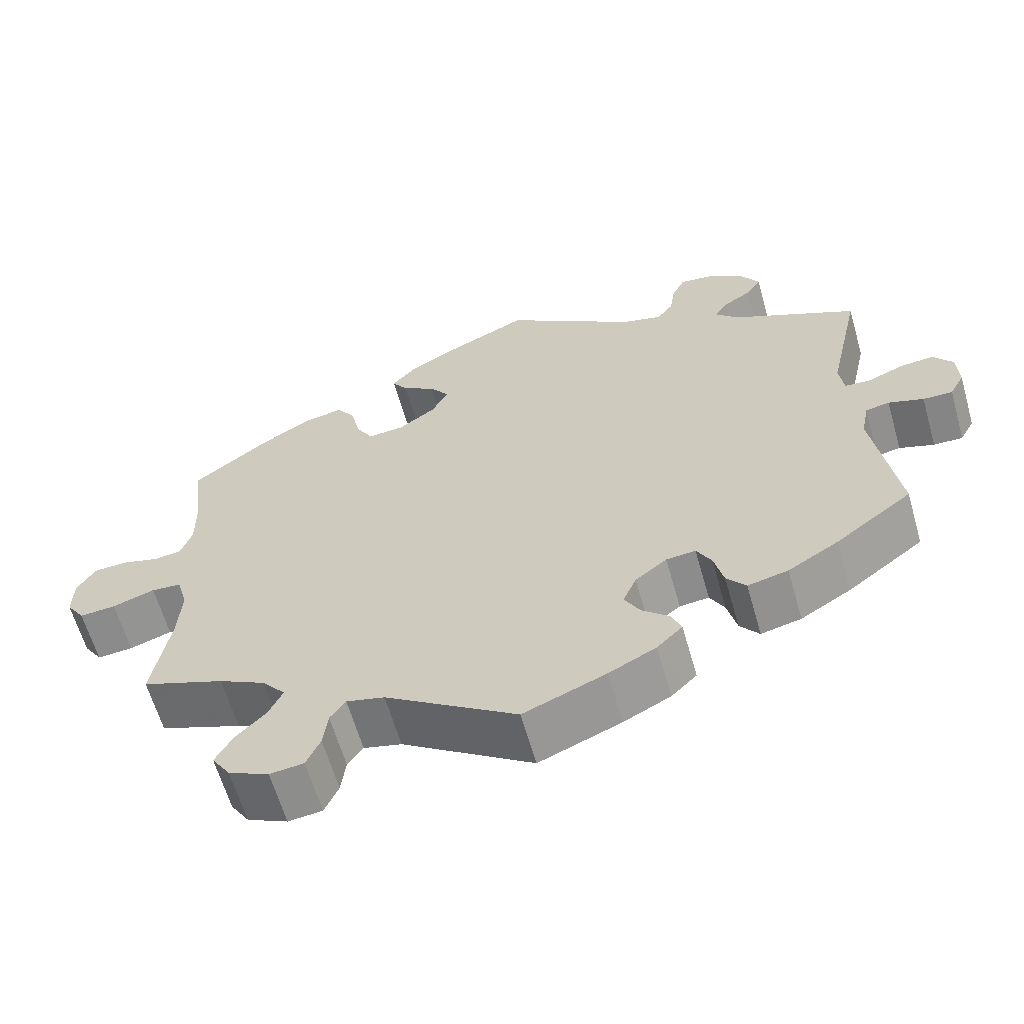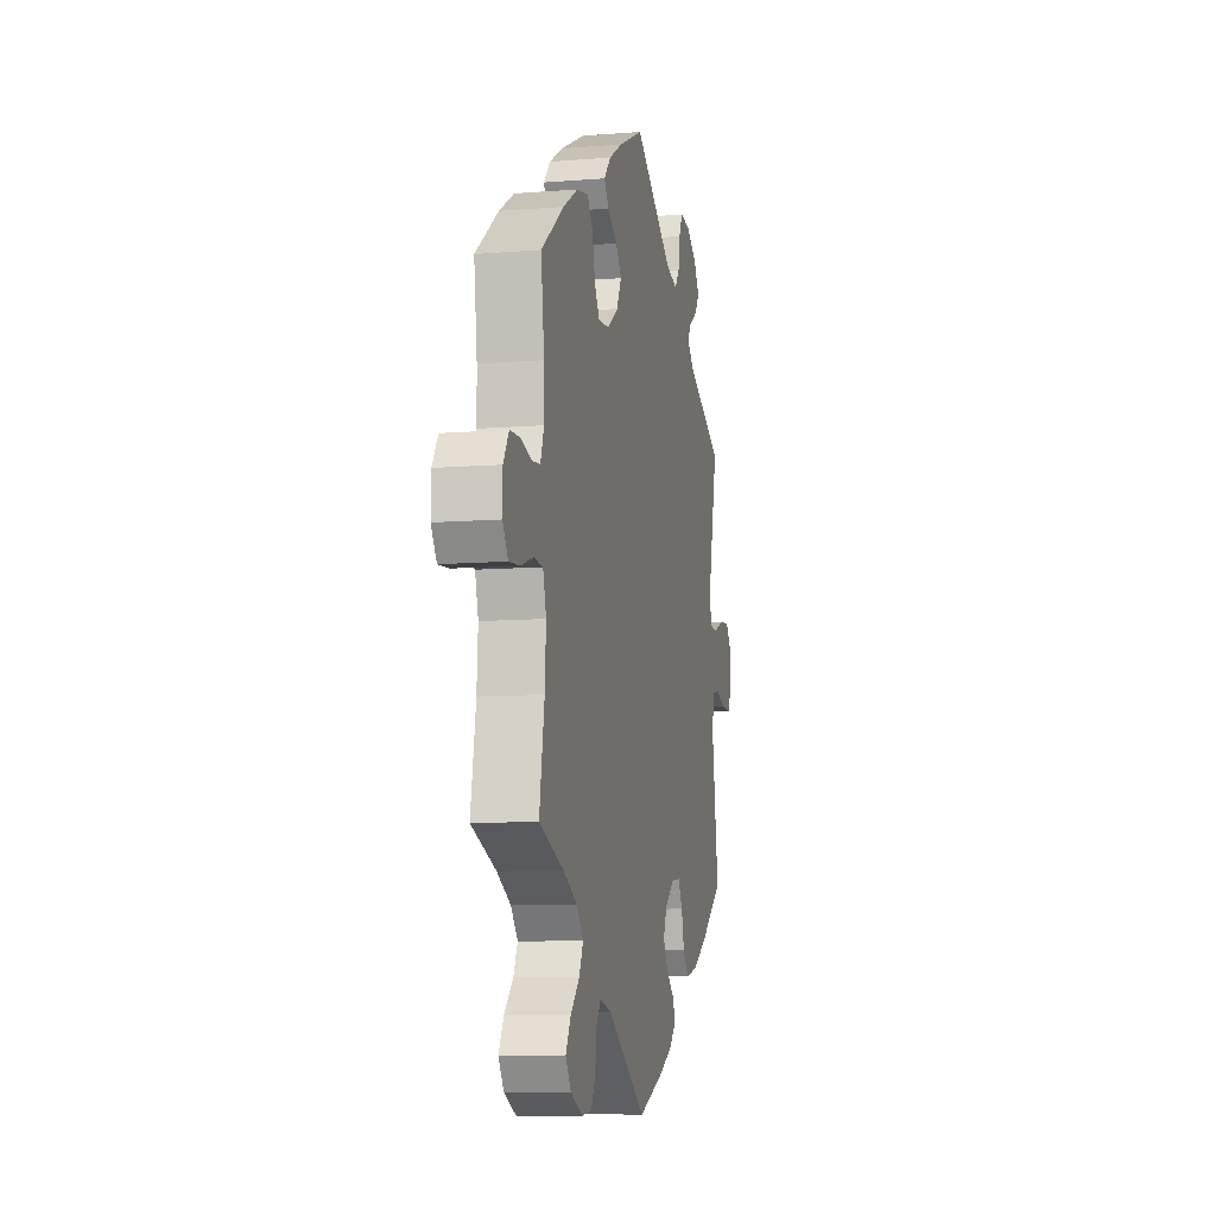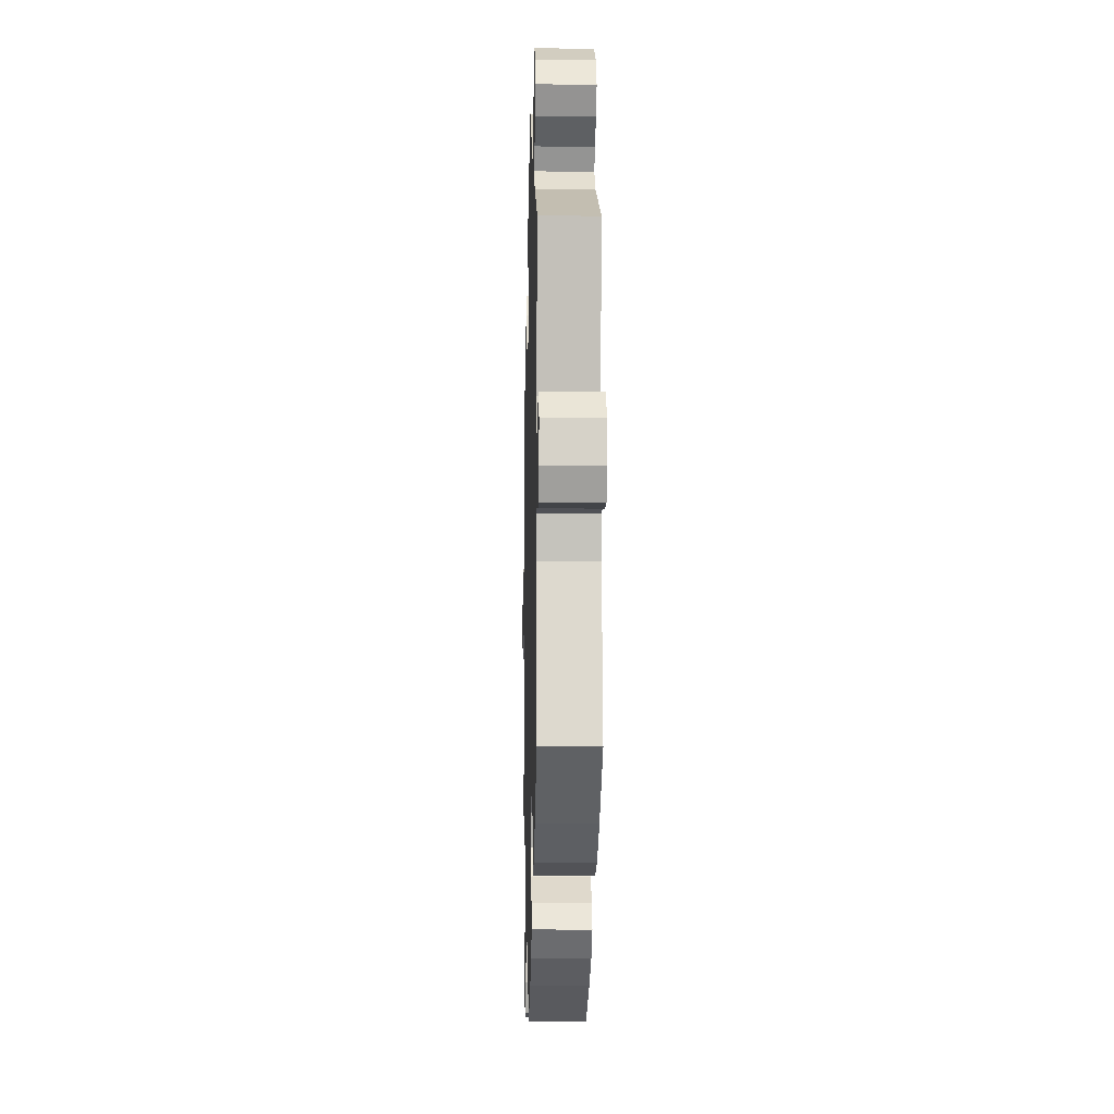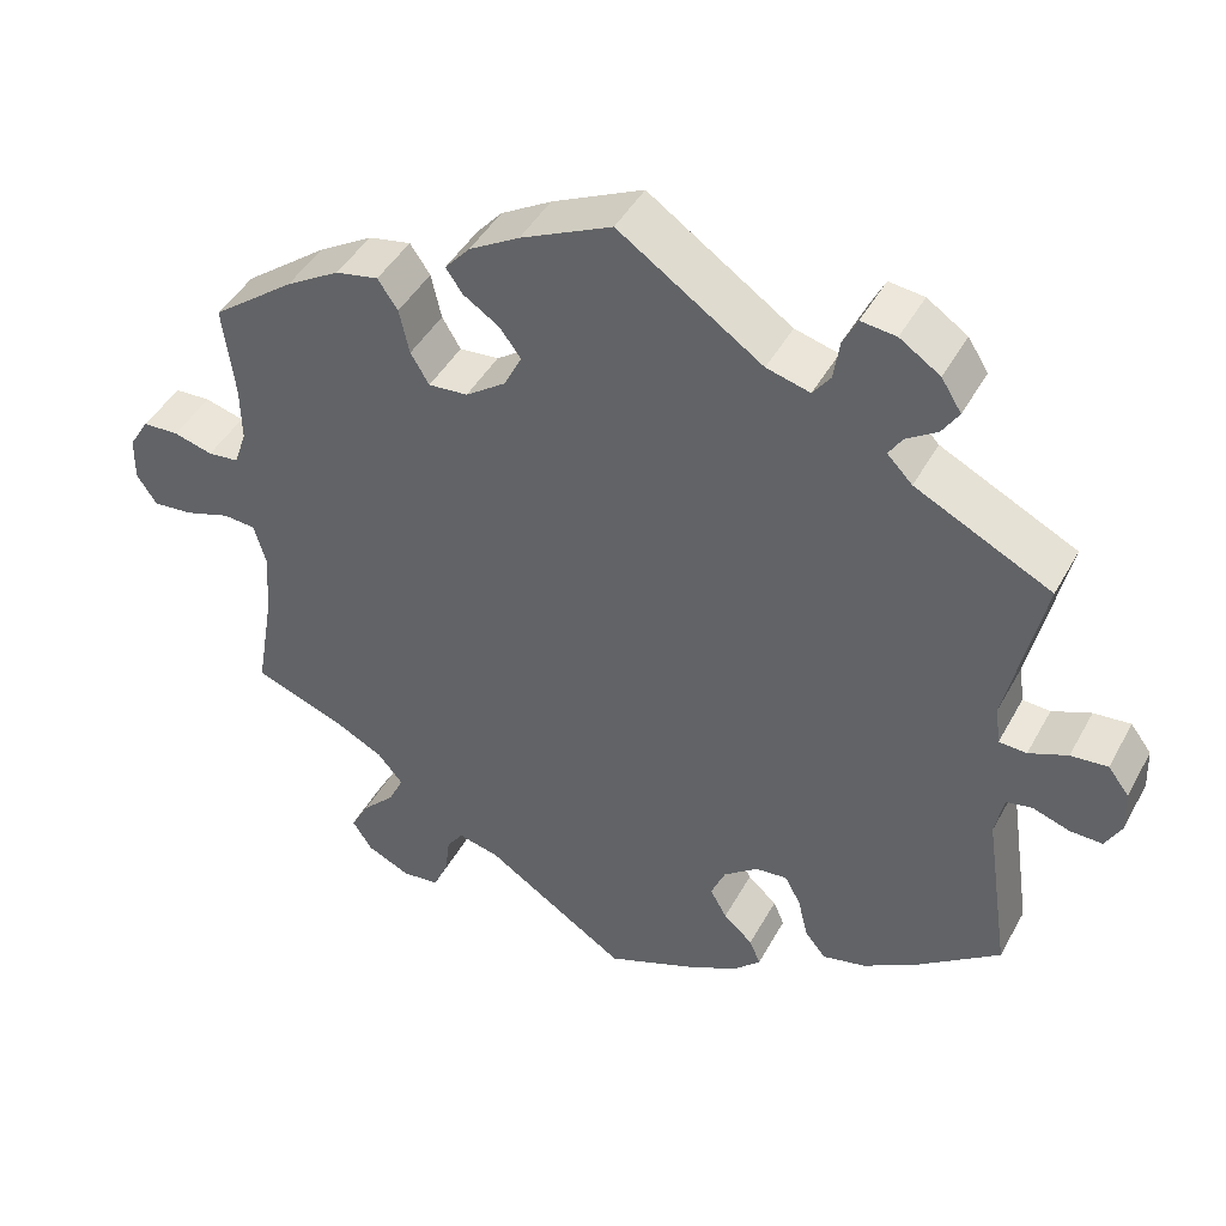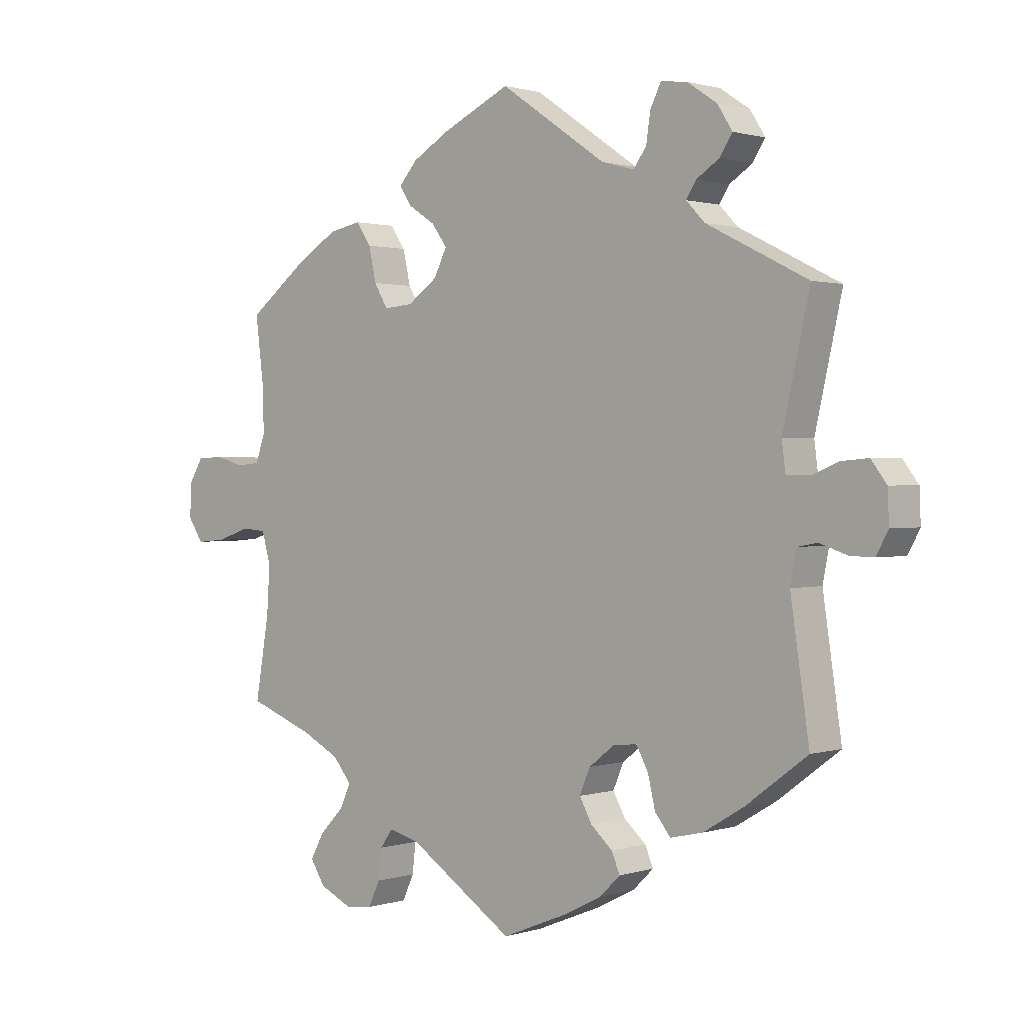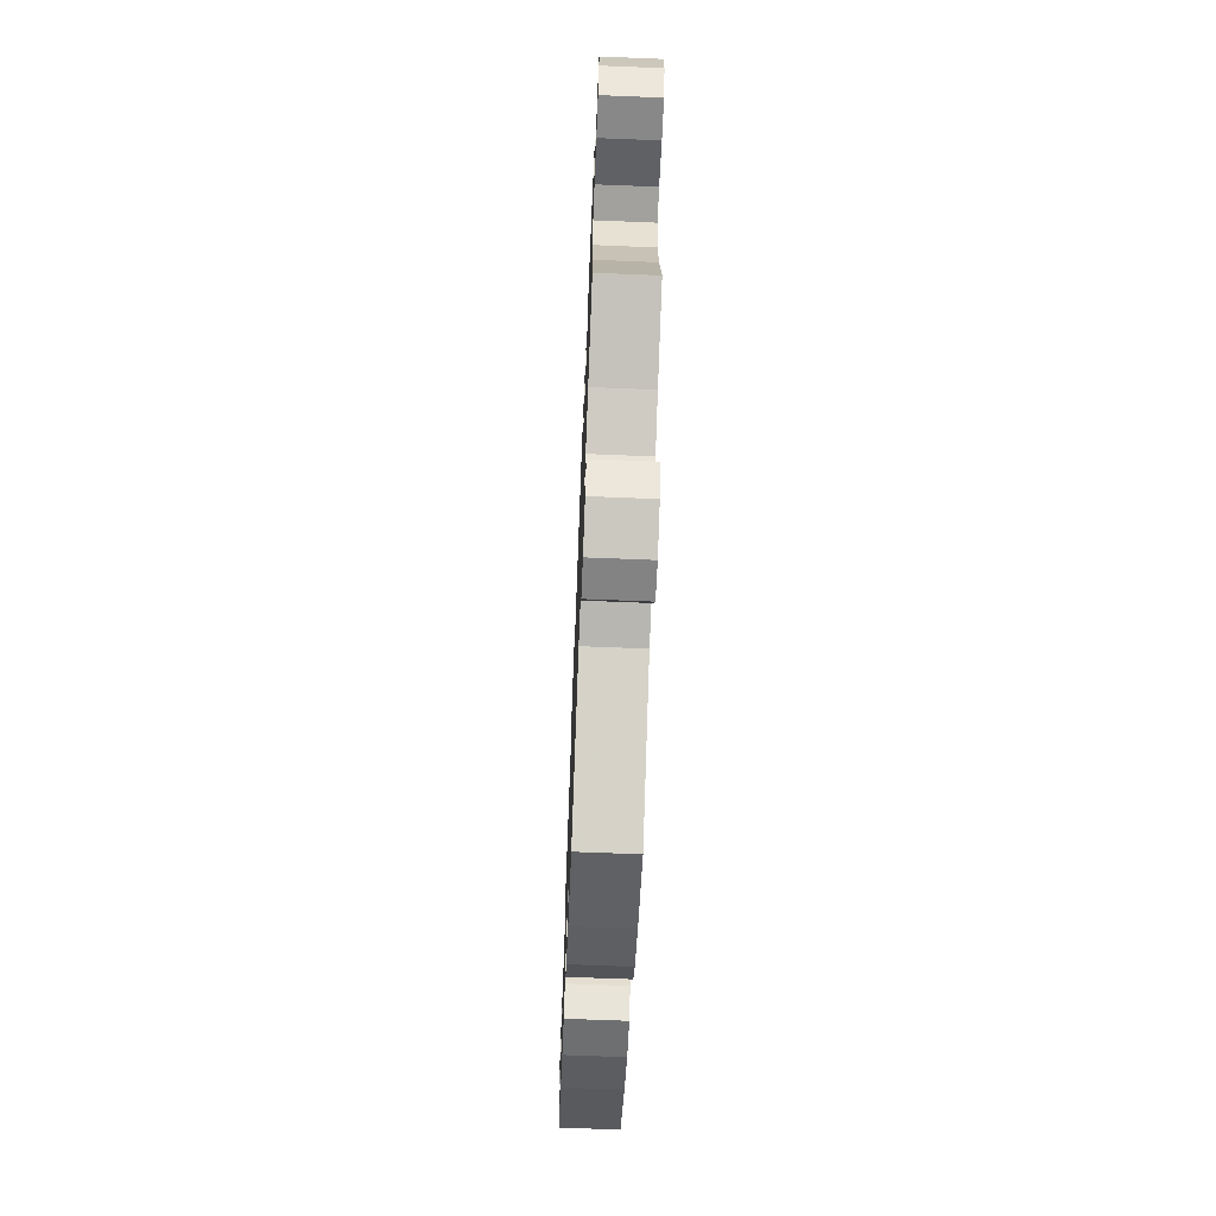
<metadata>
{"format":"obj","ext":"obj","renderer":"f3d","projection":"perspective","resolution":1024,"background":"white","views":[{"elev":-62.3,"azim":16.0,"up":"+Z"},{"elev":-9.2,"azim":-77.8,"up":"+Z"},{"elev":-9.5,"azim":88.5,"up":"+Z"},{"elev":44.3,"azim":27.1,"up":"+Z"},{"elev":1.1,"azim":41.8,"up":"+Z"},{"elev":-67.6,"azim":-92.3,"up":"+Z"}]}
</metadata>
<code>
v -0.402 0.07 0.364
v -0.337 0.07 0.403
v -0.286 0.07 0.413
v -0.262 0.07 0.378
v -0.25 0.07 0.324
v -0.228 0.07 0.287
v -0.181 0.07 0.291
v -0.133 0.07 0.325
v -0.112 0.07 0.367
v -0.137 0.07 0.401
v -0.18 0.07 0.429
v -0.2 0.07 0.458
v -0.17 0.07 0.492
v -0.11 0.07 0.527
v -0.001 0.07 0.578
v 0.17 0.07 0.461
v 0.222 0.07 0.447
v 0.243 0.07 0.475
v 0.25 0.07 0.522
v 0.267 0.07 0.556
v 0.309 0.07 0.551
v 0.357 0.07 0.519
v 0.381 0.07 0.481
v 0.361 0.07 0.45
v 0.324 0.07 0.426
v 0.308 0.07 0.401
v 0.338 0.07 0.37
v 0.5 0.07 0.289
v 0.457 0.07 0.098
v 0.463 0.07 0.052
v 0.496 0.07 0.05
v 0.542 0.07 0.069
v 0.586 0.07 0.073
v 0.611 0.07 0.04
v 0.613 0.07 -0.011
v 0.594 0.07 -0.046
v 0.556 0.07 -0.045
v 0.511 0.07 -0.03
v 0.48 0.07 -0.036
v 0.47 0.07 -0.087
v 0.5 0.07 -0.289
v 0.401 0.07 -0.363
v 0.336 0.07 -0.402
v 0.284 0.07 -0.414
v 0.259 0.07 -0.383
v 0.247 0.07 -0.333
v 0.228 0.07 -0.298
v 0.19 0.07 -0.302
v 0.149 0.07 -0.334
v 0.132 0.07 -0.374
v 0.152 0.07 -0.41
v 0.187 0.07 -0.441
v 0.2 0.07 -0.472
v 0.167 0.07 -0.504
v 0.106 0.07 -0.535
v 0 0.07 -0.578
v -0.17 0.07 -0.466
v -0.219 0.07 -0.454
v -0.239 0.07 -0.482
v -0.245 0.07 -0.53
v -0.263 0.07 -0.57
v -0.307 0.07 -0.575
v -0.359 0.07 -0.551
v -0.383 0.07 -0.514
v -0.361 0.07 -0.474
v -0.322 0.07 -0.434
v -0.304 0.07 -0.396
v -0.334 0.07 -0.36
v -0.394 0.07 -0.329
v -0.501 0.07 -0.289
v -0.479 0.07 -0.161
v -0.474 0.07 -0.084
v -0.488 0.07 -0.034
v -0.527 0.07 -0.031
v -0.582 0.07 -0.049
v -0.629 0.07 -0.053
v -0.653 0.07 -0.017
v -0.652 0.07 0.036
v -0.628 0.07 0.075
v -0.585 0.07 0.077
v -0.538 0.07 0.064
v -0.501 0.07 0.068
v -0.486 0.07 0.111
v -0.487 0.07 0.178
v -0.501 0.07 0.289
v -0.402 0 0.364
v -0.337 0 0.403
v -0.286 0 0.413
v -0.262 0 0.378
v -0.25 0 0.324
v -0.228 0 0.287
v -0.181 0 0.291
v -0.133 0 0.325
v -0.112 0 0.367
v -0.137 0 0.401
v -0.18 0 0.429
v -0.2 0 0.458
v -0.17 0 0.492
v -0.11 0 0.527
v -0.001 0 0.578
v 0.17 0 0.461
v 0.222 0 0.447
v 0.243 0 0.475
v 0.25 0 0.522
v 0.267 0 0.556
v 0.309 0 0.551
v 0.357 0 0.519
v 0.381 0 0.481
v 0.361 0 0.45
v 0.324 0 0.426
v 0.308 0 0.401
v 0.338 0 0.37
v 0.5 0 0.289
v 0.457 0 0.098
v 0.463 0 0.052
v 0.496 0 0.05
v 0.542 0 0.069
v 0.586 0 0.073
v 0.611 0 0.04
v 0.613 0 -0.011
v 0.594 0 -0.046
v 0.556 0 -0.045
v 0.511 0 -0.03
v 0.48 0 -0.036
v 0.47 0 -0.087
v 0.5 0 -0.289
v 0.401 0 -0.363
v 0.336 0 -0.402
v 0.284 0 -0.414
v 0.259 0 -0.383
v 0.247 0 -0.333
v 0.228 0 -0.298
v 0.19 0 -0.302
v 0.149 0 -0.334
v 0.132 0 -0.374
v 0.152 0 -0.41
v 0.187 0 -0.441
v 0.2 0 -0.472
v 0.167 0 -0.504
v 0.106 0 -0.535
v 0 0 -0.578
v -0.17 0 -0.466
v -0.219 0 -0.454
v -0.239 0 -0.482
v -0.245 0 -0.53
v -0.263 0 -0.57
v -0.307 0 -0.575
v -0.359 0 -0.551
v -0.383 0 -0.514
v -0.361 0 -0.474
v -0.322 0 -0.434
v -0.304 0 -0.396
v -0.334 0 -0.36
v -0.394 0 -0.329
v -0.501 0 -0.289
v -0.479 0 -0.161
v -0.474 0 -0.084
v -0.488 0 -0.034
v -0.527 0 -0.031
v -0.582 0 -0.049
v -0.629 0 -0.053
v -0.653 0 -0.017
v -0.652 0 0.036
v -0.628 0 0.075
v -0.585 0 0.077
v -0.538 0 0.064
v -0.501 0 0.068
v -0.486 0 0.111
v -0.487 0 0.178
v -0.501 0 0.289
f 84 85 1 2
f 83 84 2 3
f 82 83 3 4
f 78 79 80 81
f 78 81 82
f 77 78 82
f 74 75 76 77
f 73 74 77 82
f 72 73 82 4
f 69 70 71
f 68 69 71 72
f 67 68 72 4
f 63 64 65 66
f 63 66 67
f 62 63 67
f 59 60 61 62
f 58 59 62 67
f 57 58 67 4
f 51 52 53 54
f 50 51 54 55
f 43 44 45 46
f 43 46 47
f 40 41 42 43
f 39 40 43 47
f 35 36 37 38
f 33 34 35 38
f 31 32 33 38
f 30 31 38 39
f 27 28 29
f 26 27 29 30
f 22 23 24 25
f 22 25 26
f 21 22 26
f 18 19 20 21
f 17 18 21 26
f 16 17 26 30
f 10 11 12 13
f 9 10 13 14
f 57 4 5
f 57 5 6
f 50 55 56 57
f 49 50 57 6
f 48 49 6 7
f 47 48 7 8
f 39 47 8 9
f 15 16 30 39
f 9 14 15 39
f 87 86 170 169
f 88 87 169 168
f 89 88 168 167
f 166 165 164 163
f 167 166 163
f 167 163 162
f 162 161 160 159
f 167 162 159 158
f 89 167 158 157
f 156 155 154
f 157 156 154 153
f 89 157 153 152
f 151 150 149 148
f 152 151 148
f 152 148 147
f 147 146 145 144
f 152 147 144 143
f 89 152 143 142
f 139 138 137 136
f 140 139 136 135
f 131 130 129 128
f 132 131 128
f 128 127 126 125
f 132 128 125 124
f 123 122 121 120
f 123 120 119 118
f 123 118 117 116
f 124 123 116 115
f 114 113 112
f 115 114 112 111
f 110 109 108 107
f 111 110 107
f 111 107 106
f 106 105 104 103
f 111 106 103 102
f 115 111 102 101
f 98 97 96 95
f 99 98 95 94
f 90 89 142
f 91 90 142
f 142 141 140 135
f 91 142 135 134
f 92 91 134 133
f 93 92 133 132
f 94 93 132 124
f 124 115 101 100
f 124 100 99 94
f 1 86 87 2
f 2 87 88 3
f 3 88 89 4
f 4 89 90 5
f 5 90 91 6
f 6 91 92 7
f 7 92 93 8
f 8 93 94 9
f 9 94 95 10
f 10 95 96 11
f 11 96 97 12
f 12 97 98 13
f 13 98 99 14
f 14 99 100 15
f 15 100 101 16
f 16 101 102 17
f 17 102 103 18
f 18 103 104 19
f 19 104 105 20
f 20 105 106 21
f 21 106 107 22
f 22 107 108 23
f 23 108 109 24
f 24 109 110 25
f 25 110 111 26
f 26 111 112 27
f 27 112 113 28
f 28 113 114 29
f 29 114 115 30
f 30 115 116 31
f 31 116 117 32
f 32 117 118 33
f 33 118 119 34
f 34 119 120 35
f 35 120 121 36
f 36 121 122 37
f 37 122 123 38
f 38 123 124 39
f 39 124 125 40
f 40 125 126 41
f 41 126 127 42
f 42 127 128 43
f 43 128 129 44
f 44 129 130 45
f 45 130 131 46
f 46 131 132 47
f 47 132 133 48
f 48 133 134 49
f 49 134 135 50
f 50 135 136 51
f 51 136 137 52
f 52 137 138 53
f 53 138 139 54
f 54 139 140 55
f 55 140 141 56
f 56 141 142 57
f 57 142 143 58
f 58 143 144 59
f 59 144 145 60
f 60 145 146 61
f 61 146 147 62
f 62 147 148 63
f 63 148 149 64
f 64 149 150 65
f 65 150 151 66
f 66 151 152 67
f 67 152 153 68
f 68 153 154 69
f 69 154 155 70
f 70 155 156 71
f 71 156 157 72
f 72 157 158 73
f 73 158 159 74
f 74 159 160 75
f 75 160 161 76
f 76 161 162 77
f 77 162 163 78
f 78 163 164 79
f 79 164 165 80
f 80 165 166 81
f 81 166 167 82
f 82 167 168 83
f 83 168 169 84
f 84 169 170 85
f 85 170 86 1

</code>
